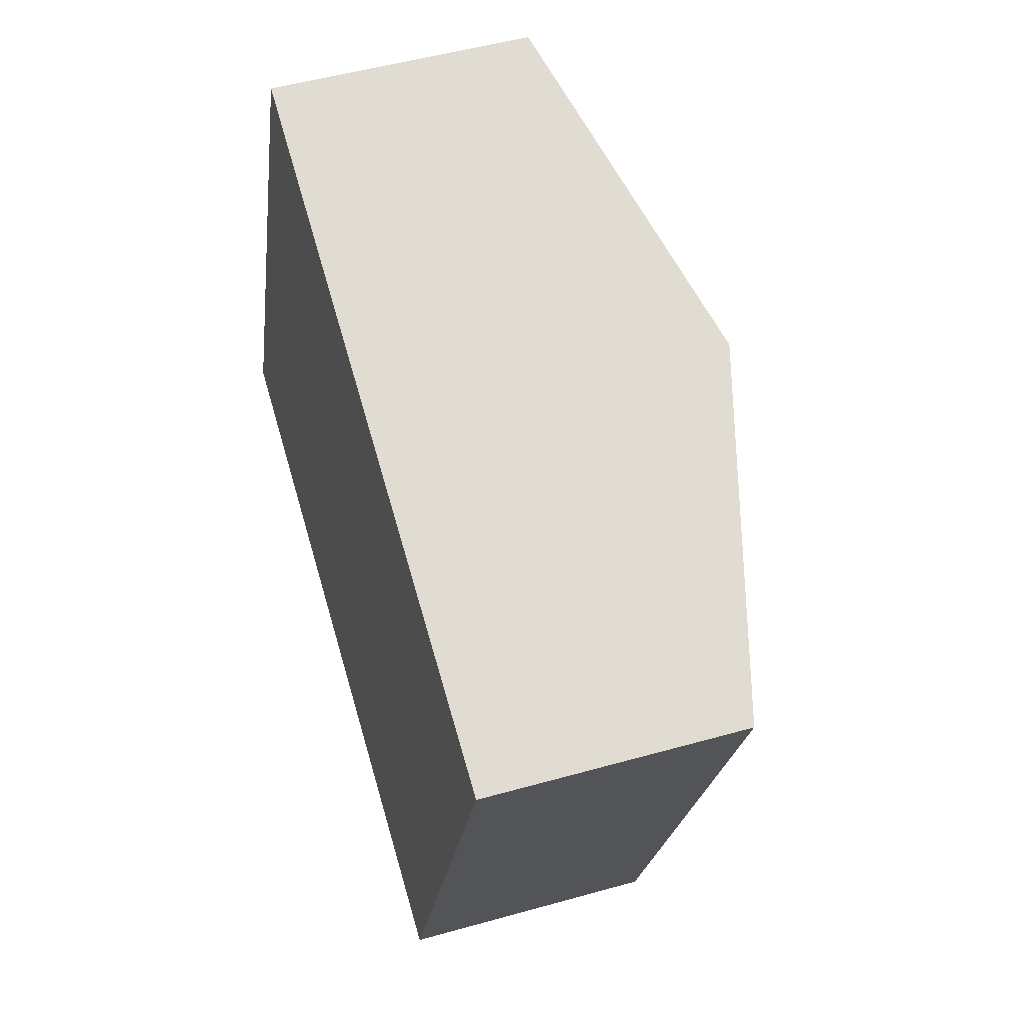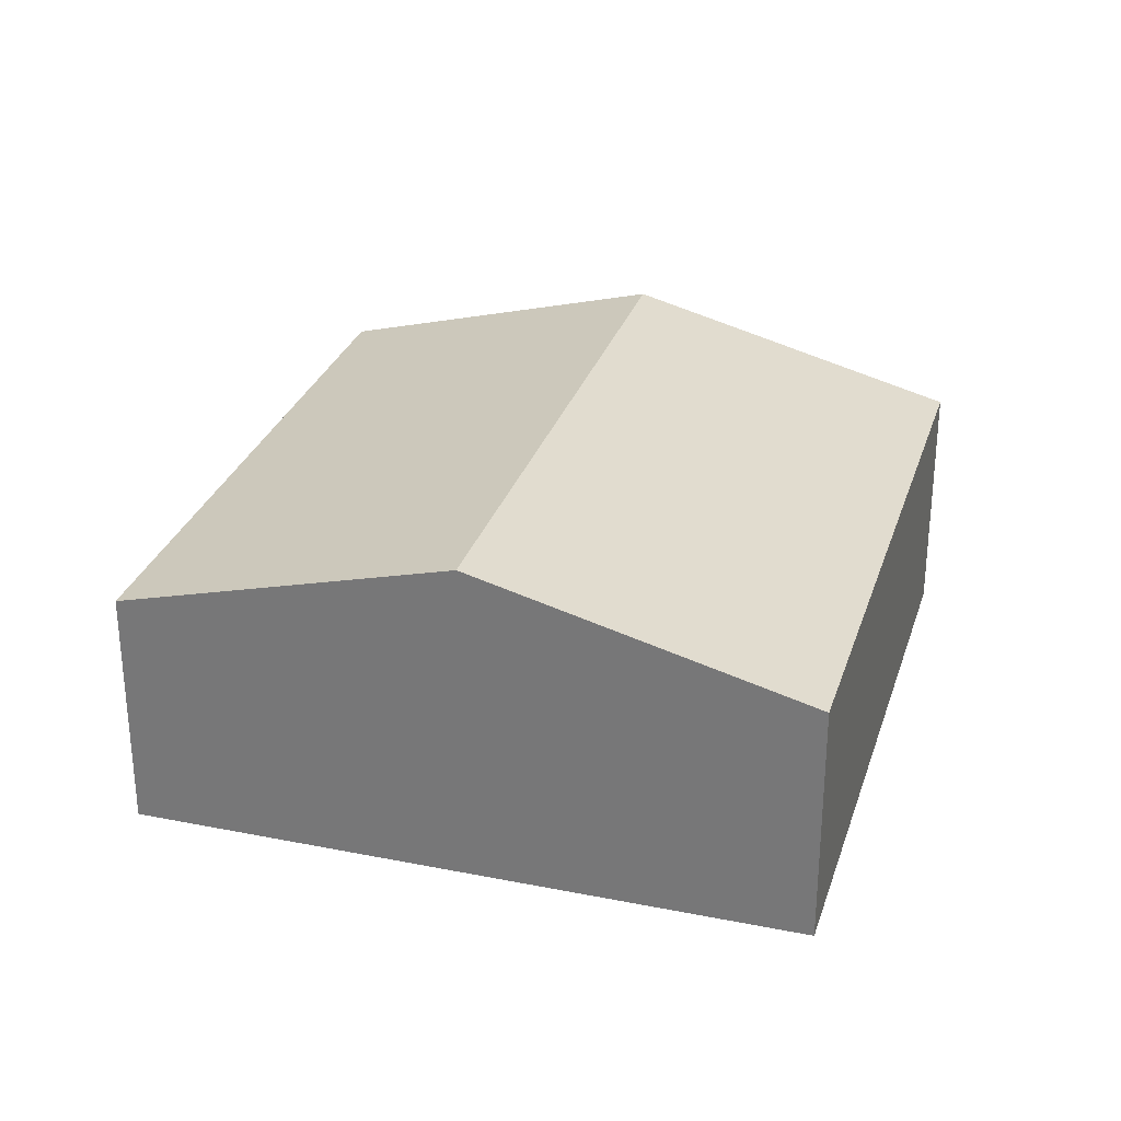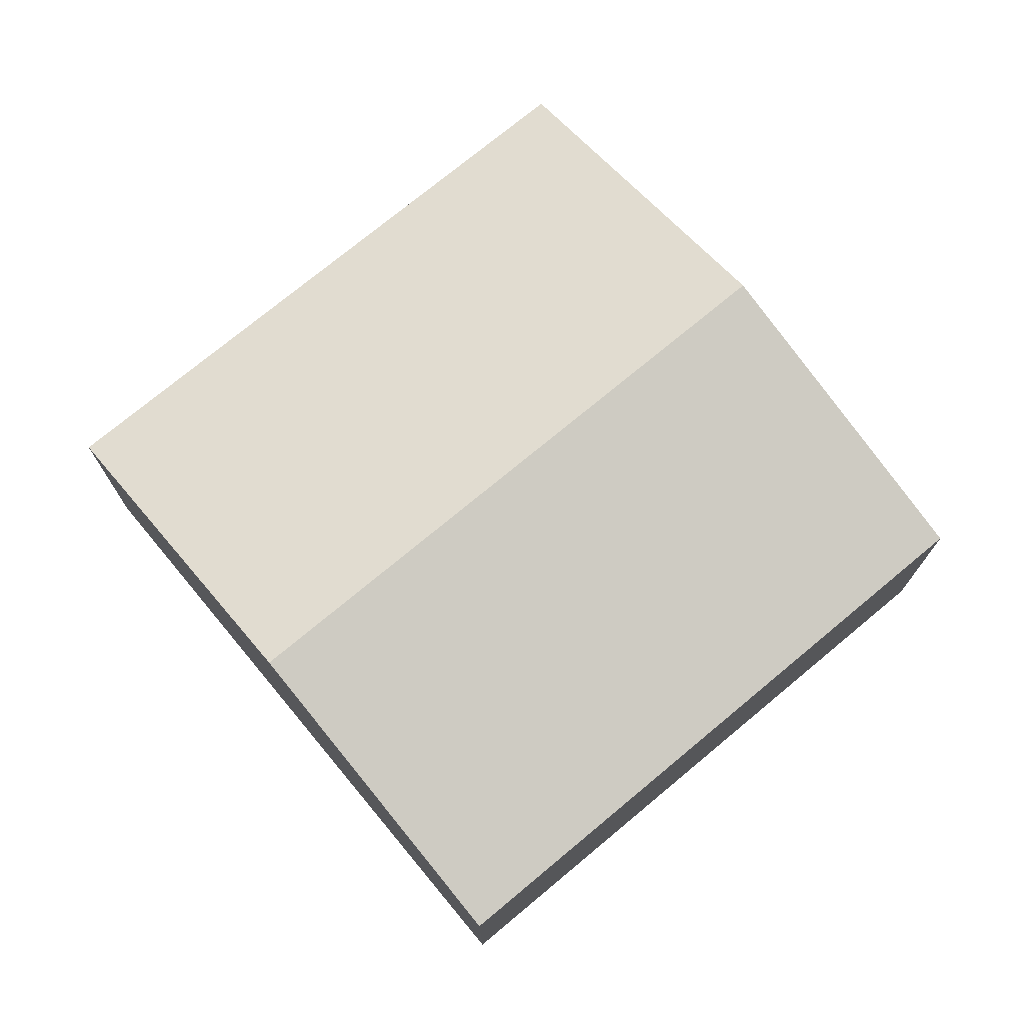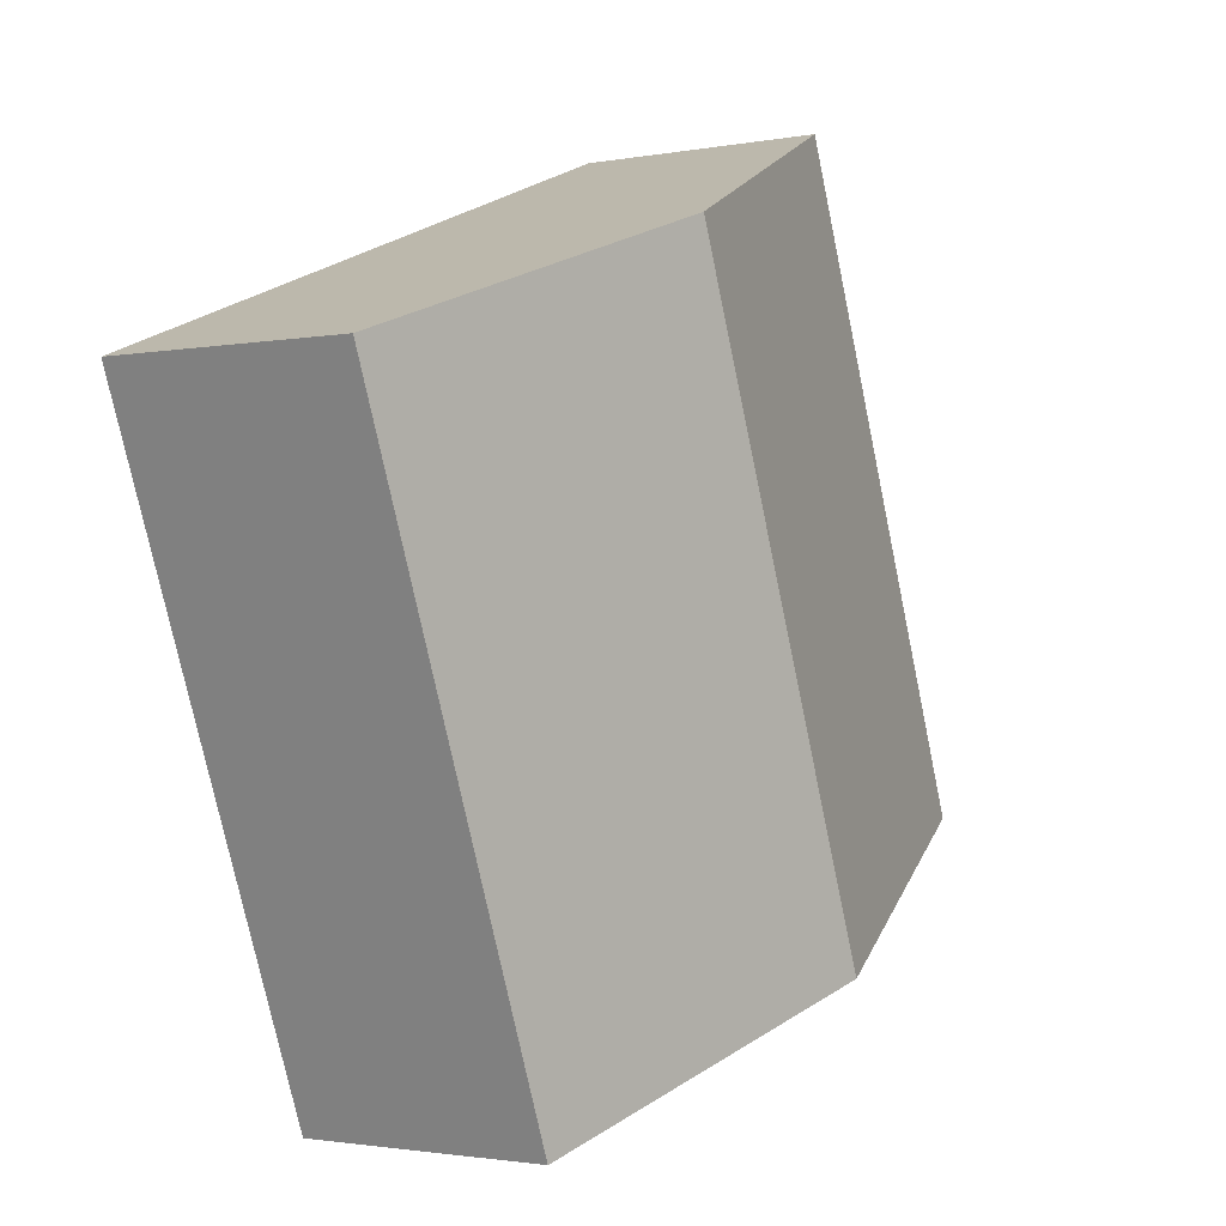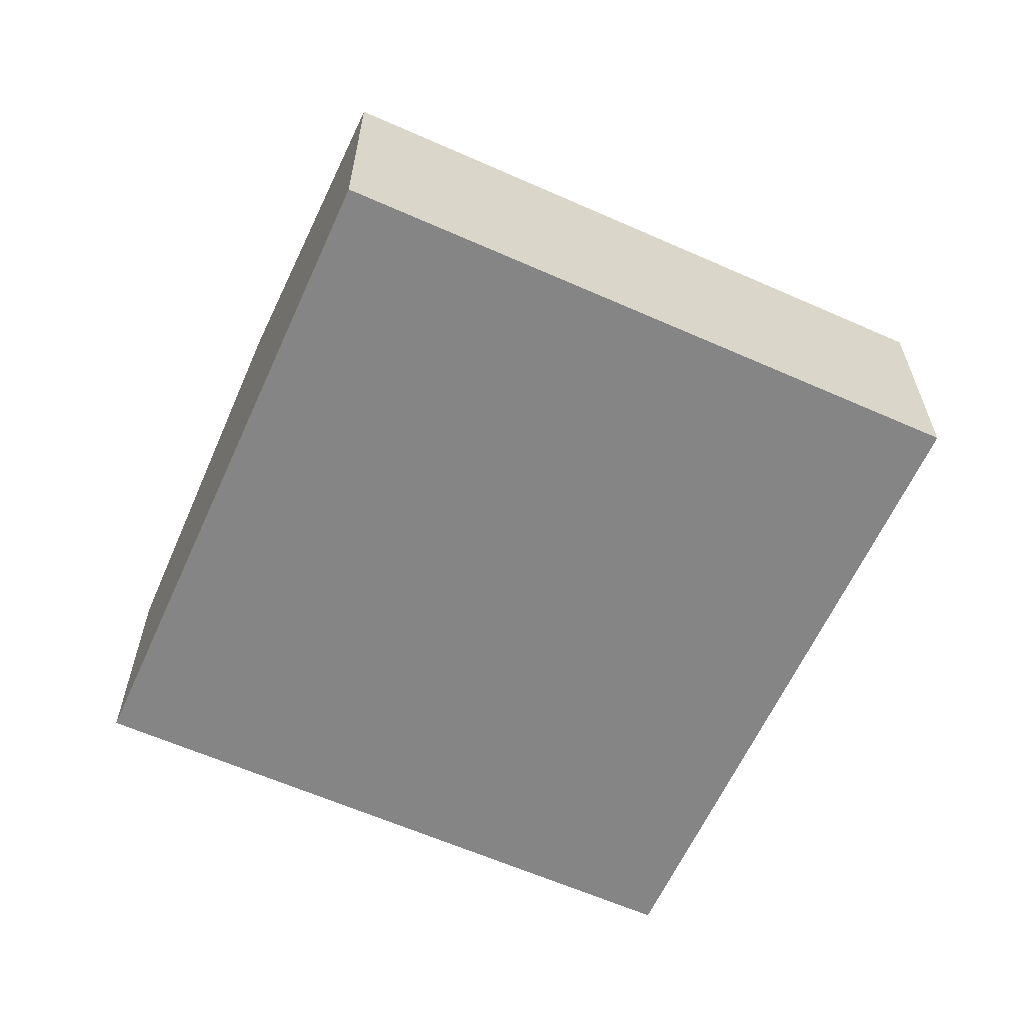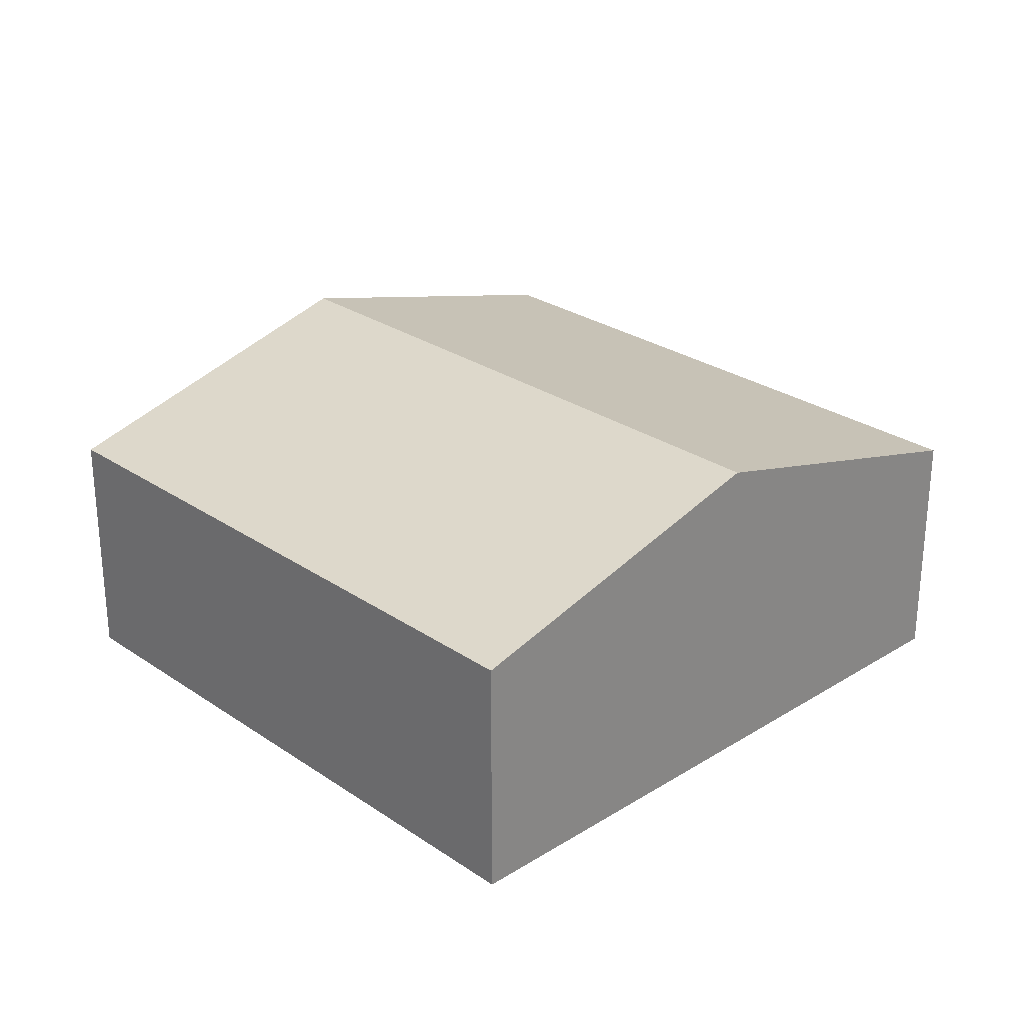
<metadata>
{"format":"obj","ext":"obj","renderer":"f3d","projection":"perspective","resolution":1024,"background":"white","views":[{"elev":49.9,"azim":72.7,"up":"+Z"},{"elev":29.3,"azim":-142.6,"up":"+Y"},{"elev":74.2,"azim":71.2,"up":"+Y"},{"elev":-1.8,"azim":124.6,"up":"+Z"},{"elev":-61.8,"azim":86.7,"up":"+Y"},{"elev":27.3,"azim":-22.8,"up":"+Y"}]}
</metadata>
<code>
v  5.886 2.265 -2.255
v  5.112 3.081 4.534
v  8.055 2.265 3.407
v  2.943 3.081 -1.128
v  0 2.265 1.387e-16
v  2.168 2.265 5.662
v  2.168 -3.467e-16 5.662
v  5.112 -2.776e-16 4.534
v  8.055 -2.086e-16 3.407
v  5.886 1.381e-16 -2.255
v  2.943 6.907e-17 -1.128
v  0 0 0
g defaultobject
f 1 2 3
f 2 1 4
f 5 2 4
f 2 5 6
f 7 2 6
f 2 7 8
f 2 8 3
f 3 8 9
f 9 1 3
f 1 9 10
f 10 4 1
f 4 10 11
f 4 11 5
f 5 11 12
f 12 6 5
f 6 12 7
f 8 10 9
f 10 8 7
f 10 7 12
f 10 12 11

</code>
